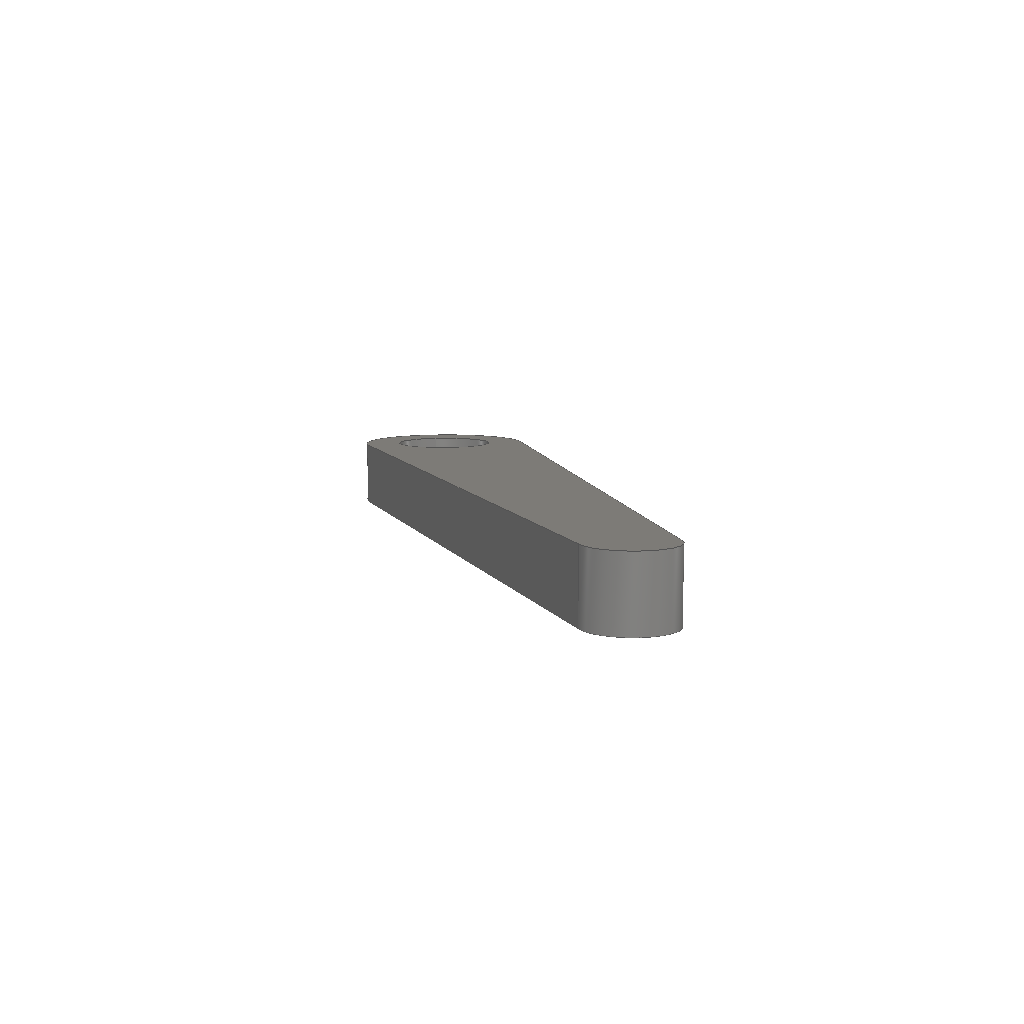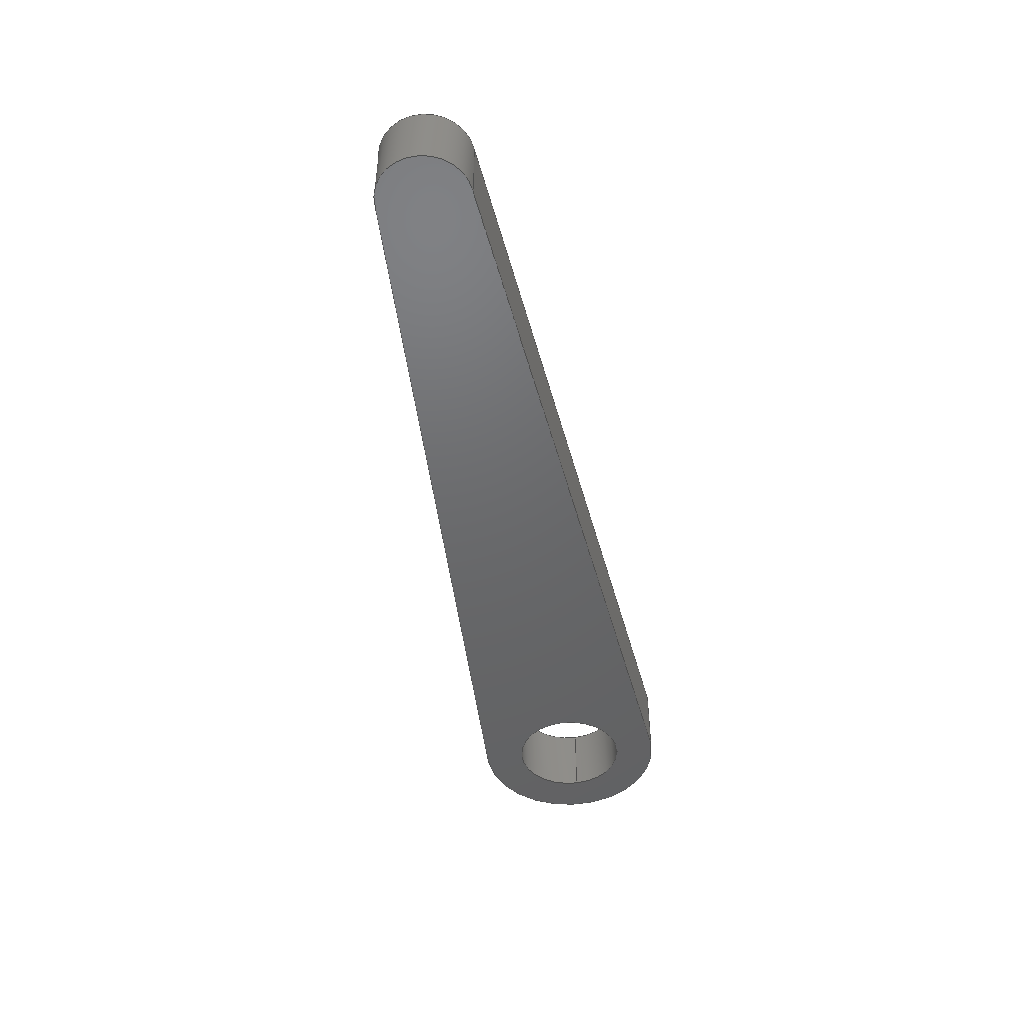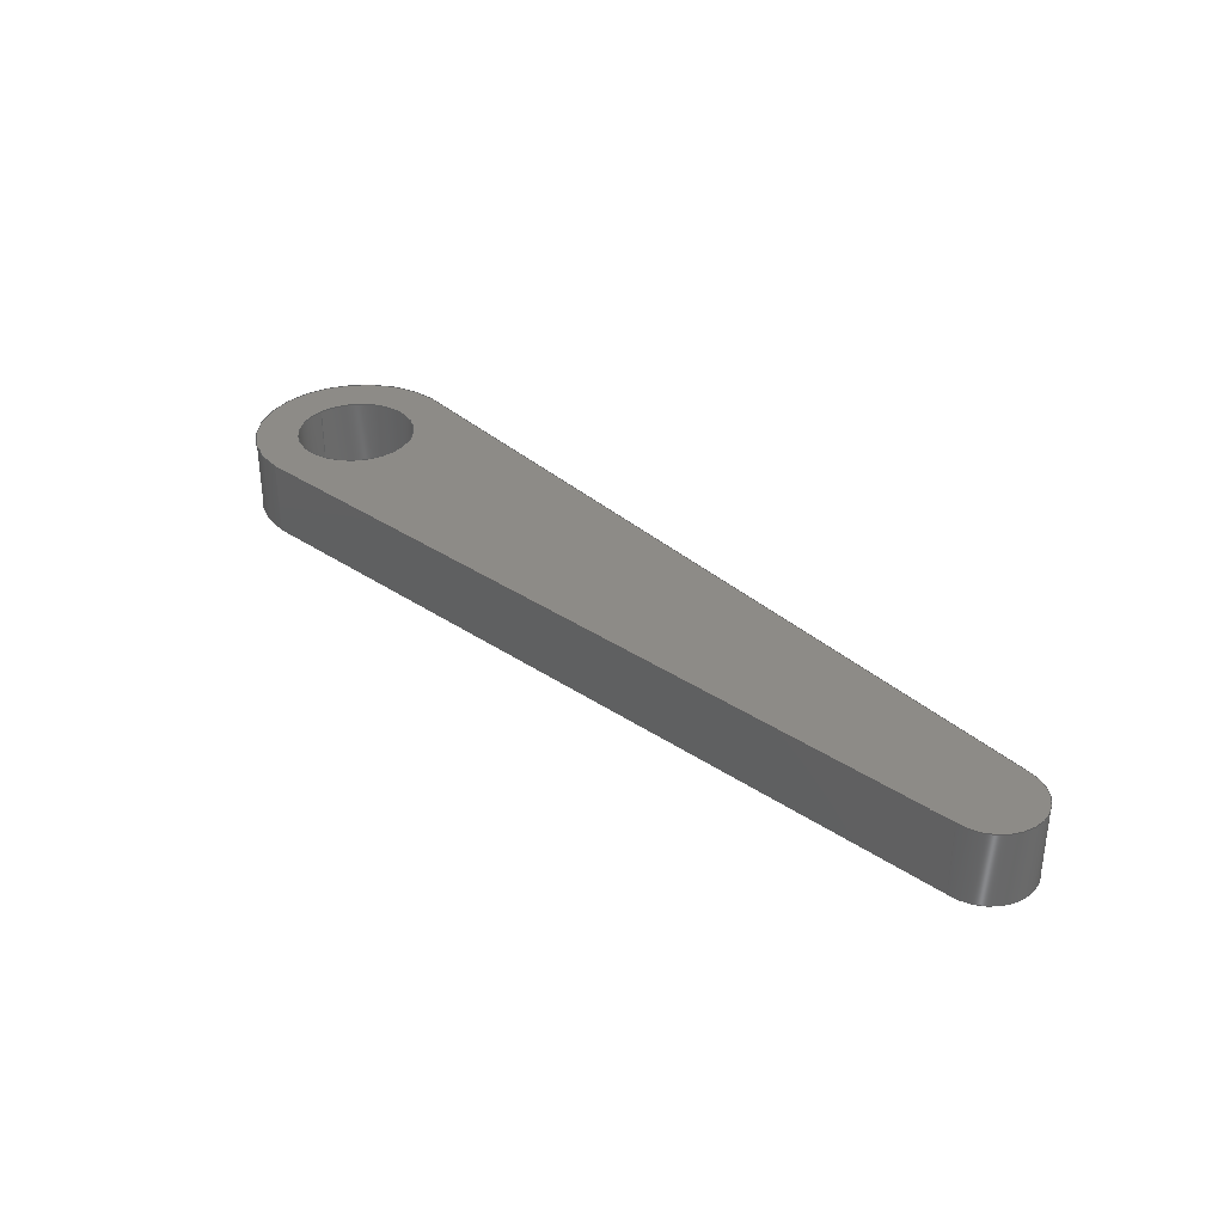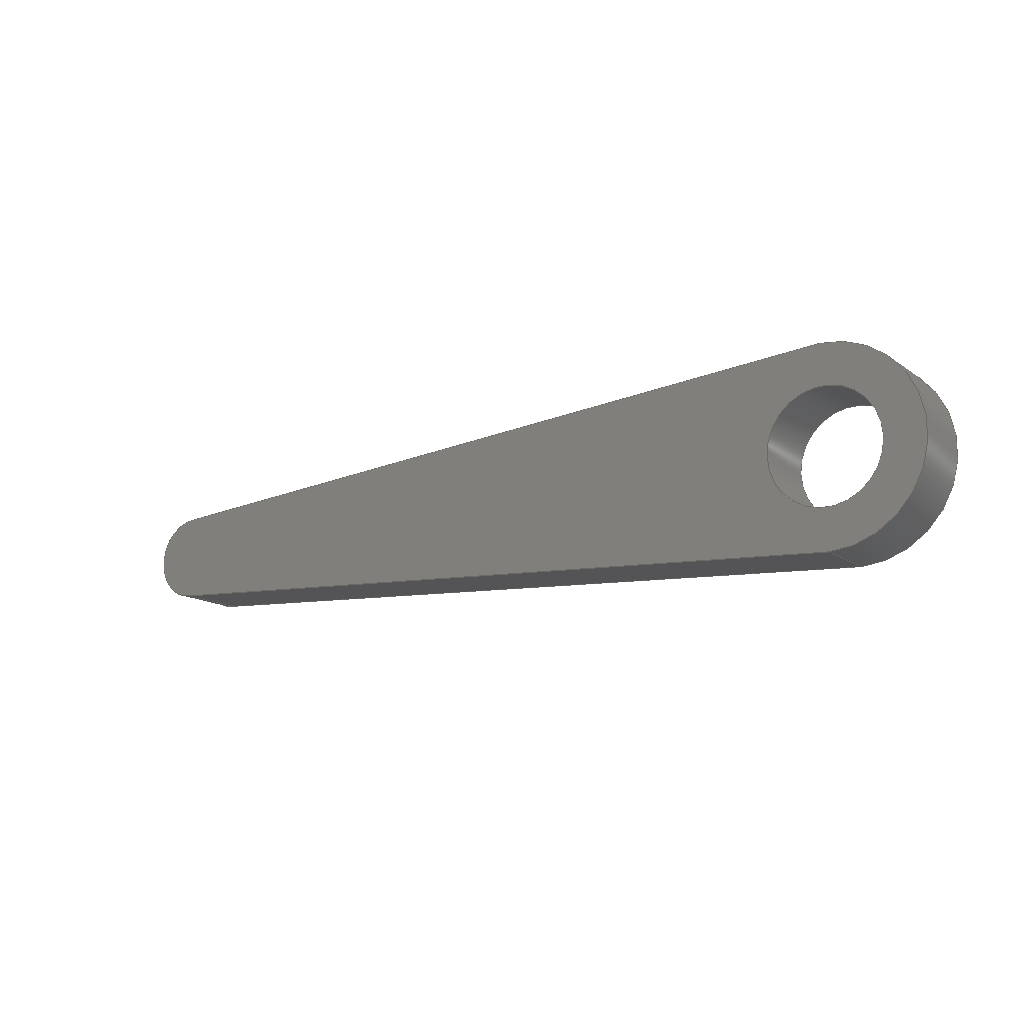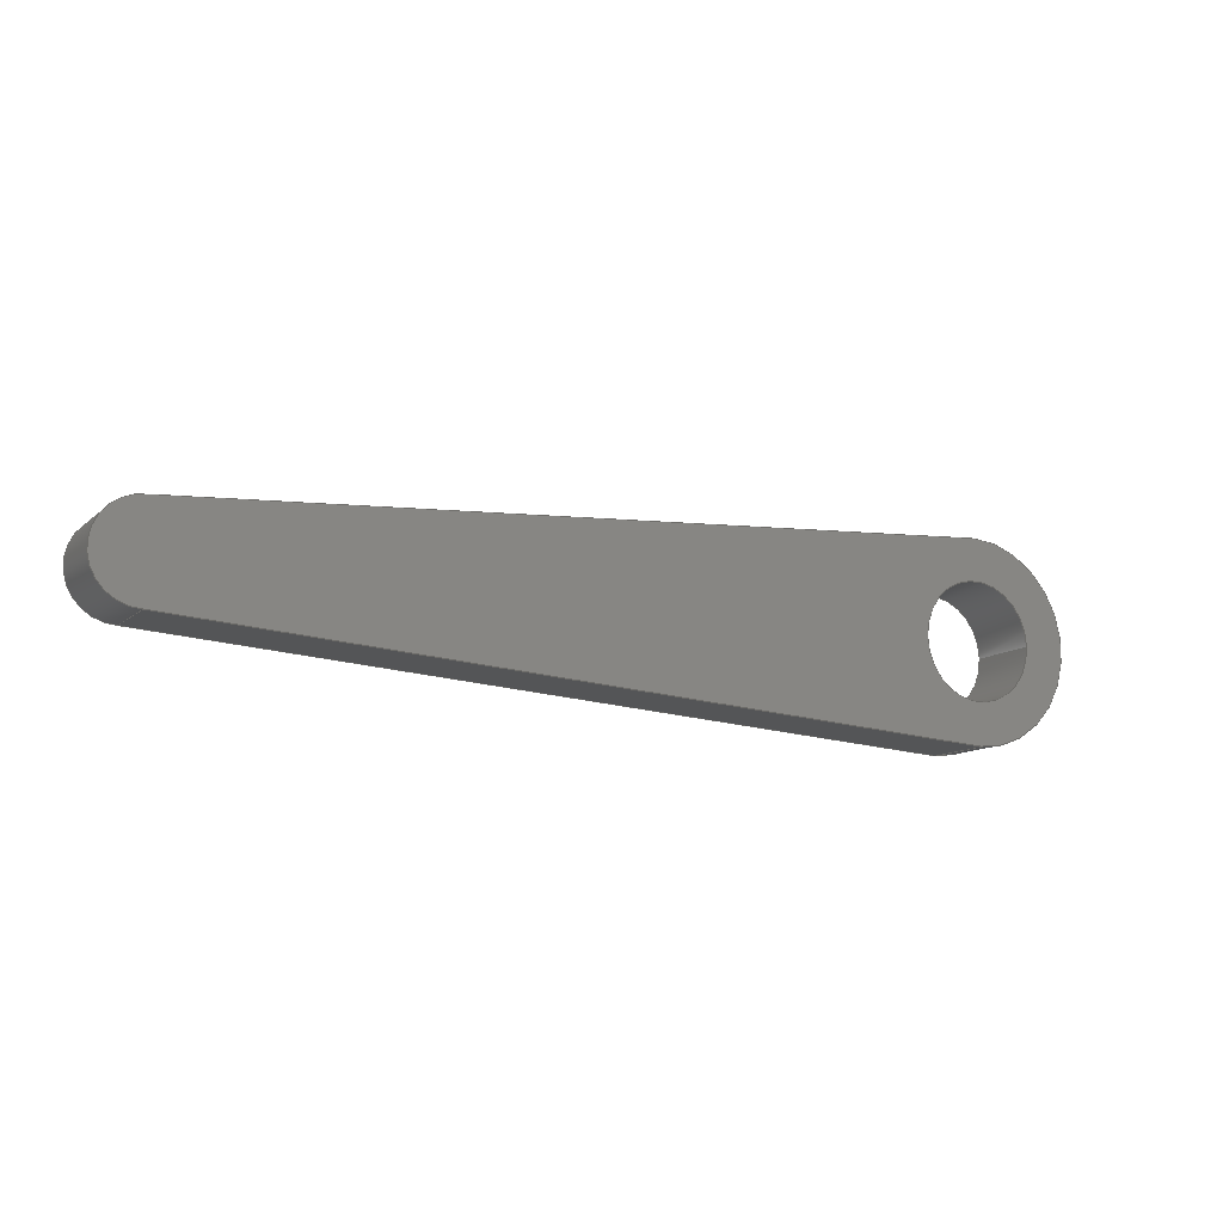
<metadata>
{"format":"step","ext":"step","renderer":"f3d","projection":"perspective","resolution":1024,"background":"white","views":[{"elev":8.5,"azim":76.4,"up":"+Y"},{"elev":-47.4,"azim":100.8,"up":"+Y"},{"elev":34.4,"azim":46.1,"up":"+Y"},{"elev":-14.6,"azim":-145.6,"up":"+Z"},{"elev":-11.5,"azim":152.0,"up":"+Z"}]}
</metadata>
<code>
ISO-10303-21;
DATA;
#1=MECHANICAL_DESIGN_GEOMETRIC_PRESENTATION_REPRESENTATION('',(#4),#217);
#2=SHAPE_REPRESENTATION_RELATIONSHIP('SRR','None',#224,#3);
#3=ADVANCED_BREP_SHAPE_REPRESENTATION('',(#5),#216);
#4=STYLED_ITEM('',(#233),#5);
#5=MANIFOLD_SOLID_BREP('Body1',#117);
#6=FACE_BOUND('',#25,.T.);
#7=FACE_BOUND('',#27,.T.);
#8=PLANE('',#134);
#9=PLANE('',#138);
#10=PLANE('',#142);
#11=PLANE('',#143);
#12=FACE_OUTER_BOUND('',#19,.T.);
#13=FACE_OUTER_BOUND('',#20,.T.);
#14=FACE_OUTER_BOUND('',#21,.T.);
#15=FACE_OUTER_BOUND('',#22,.T.);
#16=FACE_OUTER_BOUND('',#23,.T.);
#17=FACE_OUTER_BOUND('',#24,.T.);
#18=FACE_OUTER_BOUND('',#26,.T.);
#19=EDGE_LOOP('',(#77,#78,#79,#80));
#20=EDGE_LOOP('',(#81,#82,#83,#84));
#21=EDGE_LOOP('',(#85,#86,#87,#88));
#22=EDGE_LOOP('',(#89,#90,#91,#92));
#23=EDGE_LOOP('',(#93,#94,#95,#96));
#24=EDGE_LOOP('',(#97,#98,#99,#100));
#25=EDGE_LOOP('',(#101));
#26=EDGE_LOOP('',(#102,#103,#104,#105));
#27=EDGE_LOOP('',(#106));
#28=LINE('',#186,#37);
#29=LINE('',#191,#38);
#30=LINE('',#193,#39);
#31=LINE('',#195,#40);
#32=LINE('',#196,#41);
#33=LINE('',#202,#42);
#34=LINE('',#205,#43);
#35=LINE('',#207,#44);
#36=LINE('',#208,#45);
#37=VECTOR('',#150,0.16);
#38=VECTOR('',#155,1);
#39=VECTOR('',#156,1);
#40=VECTOR('',#157,1);
#41=VECTOR('',#158,1);
#42=VECTOR('',#165,1);
#43=VECTOR('',#168,1);
#44=VECTOR('',#169,1);
#45=VECTOR('',#170,1);
#46=CIRCLE('',#132,0.16);
#47=CIRCLE('',#133,0.16);
#48=CIRCLE('',#136,0.125);
#49=CIRCLE('',#137,0.125);
#50=CIRCLE('',#140,0.275);
#51=CIRCLE('',#141,0.275);
#52=VERTEX_POINT('',#183);
#53=VERTEX_POINT('',#185);
#54=VERTEX_POINT('',#189);
#55=VERTEX_POINT('',#190);
#56=VERTEX_POINT('',#192);
#57=VERTEX_POINT('',#194);
#58=VERTEX_POINT('',#198);
#59=VERTEX_POINT('',#200);
#60=VERTEX_POINT('',#204);
#61=VERTEX_POINT('',#206);
#62=EDGE_CURVE('',#52,#52,#46,.T.);
#63=EDGE_CURVE('',#52,#53,#28,.T.);
#64=EDGE_CURVE('',#53,#53,#47,.T.);
#65=EDGE_CURVE('',#54,#55,#29,.T.);
#66=EDGE_CURVE('',#54,#56,#30,.T.);
#67=EDGE_CURVE('',#57,#56,#31,.T.);
#68=EDGE_CURVE('',#55,#57,#32,.T.);
#69=EDGE_CURVE('',#58,#55,#48,.T.);
#70=EDGE_CURVE('',#59,#57,#49,.T.);
#71=EDGE_CURVE('',#58,#59,#33,.T.);
#72=EDGE_CURVE('',#60,#58,#34,.T.);
#73=EDGE_CURVE('',#61,#59,#35,.T.);
#74=EDGE_CURVE('',#60,#61,#36,.T.);
#75=EDGE_CURVE('',#54,#60,#50,.T.);
#76=EDGE_CURVE('',#56,#61,#51,.T.);
#77=ORIENTED_EDGE('',*,*,#62,.F.);
#78=ORIENTED_EDGE('',*,*,#63,.T.);
#79=ORIENTED_EDGE('',*,*,#64,.T.);
#80=ORIENTED_EDGE('',*,*,#63,.F.);
#81=ORIENTED_EDGE('',*,*,#65,.F.);
#82=ORIENTED_EDGE('',*,*,#66,.T.);
#83=ORIENTED_EDGE('',*,*,#67,.F.);
#84=ORIENTED_EDGE('',*,*,#68,.F.);
#85=ORIENTED_EDGE('',*,*,#69,.T.);
#86=ORIENTED_EDGE('',*,*,#68,.T.);
#87=ORIENTED_EDGE('',*,*,#70,.F.);
#88=ORIENTED_EDGE('',*,*,#71,.F.);
#89=ORIENTED_EDGE('',*,*,#72,.T.);
#90=ORIENTED_EDGE('',*,*,#71,.T.);
#91=ORIENTED_EDGE('',*,*,#73,.F.);
#92=ORIENTED_EDGE('',*,*,#74,.F.);
#93=ORIENTED_EDGE('',*,*,#75,.T.);
#94=ORIENTED_EDGE('',*,*,#74,.T.);
#95=ORIENTED_EDGE('',*,*,#76,.F.);
#96=ORIENTED_EDGE('',*,*,#66,.F.);
#97=ORIENTED_EDGE('',*,*,#76,.T.);
#98=ORIENTED_EDGE('',*,*,#73,.T.);
#99=ORIENTED_EDGE('',*,*,#70,.T.);
#100=ORIENTED_EDGE('',*,*,#67,.T.);
#101=ORIENTED_EDGE('',*,*,#62,.T.);
#102=ORIENTED_EDGE('',*,*,#75,.F.);
#103=ORIENTED_EDGE('',*,*,#65,.T.);
#104=ORIENTED_EDGE('',*,*,#69,.F.);
#105=ORIENTED_EDGE('',*,*,#72,.F.);
#106=ORIENTED_EDGE('',*,*,#64,.F.);
#107=CYLINDRICAL_SURFACE('',#131,0.16);
#108=CYLINDRICAL_SURFACE('',#135,0.125);
#109=CYLINDRICAL_SURFACE('',#139,0.275);
#110=ADVANCED_FACE('',(#12),#107,.F.);
#111=ADVANCED_FACE('',(#13),#8,.T.);
#112=ADVANCED_FACE('',(#14),#108,.T.);
#113=ADVANCED_FACE('',(#15),#9,.T.);
#114=ADVANCED_FACE('',(#16),#109,.T.);
#115=ADVANCED_FACE('',(#17,#6),#10,.T.);
#116=ADVANCED_FACE('',(#18,#7),#11,.F.);
#117=CLOSED_SHELL('',(#110,#111,#112,#113,#114,#115,#116));
#118=DERIVED_UNIT_ELEMENT(#120,1);
#119=DERIVED_UNIT_ELEMENT(#219,3);
#120=(
MASS_UNIT()
NAMED_UNIT(*)
SI_UNIT(.KILO.,.GRAM.)
);
#121=DERIVED_UNIT((#118,#119));
#122=MEASURE_REPRESENTATION_ITEM('density measure',
POSITIVE_RATIO_MEASURE(1060),#121);
#123=PROPERTY_DEFINITION_REPRESENTATION(#128,#125);
#124=PROPERTY_DEFINITION_REPRESENTATION(#129,#126);
#125=REPRESENTATION('material name',(#127),#216);
#126=REPRESENTATION('density',(#122),#216);
#127=DESCRIPTIVE_REPRESENTATION_ITEM('ABS Plastic','ABS Plastic');
#128=PROPERTY_DEFINITION('material property','material name',#226);
#129=PROPERTY_DEFINITION('material property','density of part',#226);
#130=AXIS2_PLACEMENT_3D('placement',#181,#144,#145);
#131=AXIS2_PLACEMENT_3D('',#182,#146,#147);
#132=AXIS2_PLACEMENT_3D('',#184,#148,#149);
#133=AXIS2_PLACEMENT_3D('',#187,#151,#152);
#134=AXIS2_PLACEMENT_3D('',#188,#153,#154);
#135=AXIS2_PLACEMENT_3D('',#197,#159,#160);
#136=AXIS2_PLACEMENT_3D('',#199,#161,#162);
#137=AXIS2_PLACEMENT_3D('',#201,#163,#164);
#138=AXIS2_PLACEMENT_3D('',#203,#166,#167);
#139=AXIS2_PLACEMENT_3D('',#209,#171,#172);
#140=AXIS2_PLACEMENT_3D('',#210,#173,#174);
#141=AXIS2_PLACEMENT_3D('',#211,#175,#176);
#142=AXIS2_PLACEMENT_3D('',#212,#177,#178);
#143=AXIS2_PLACEMENT_3D('',#213,#179,#180);
#144=DIRECTION('axis',(0,0,1));
#145=DIRECTION('refdir',(1,0,0));
#146=DIRECTION('center_axis',(0,1,0));
#147=DIRECTION('ref_axis',(1,0,0));
#148=DIRECTION('center_axis',(0,-1,0));
#149=DIRECTION('ref_axis',(1,0,0));
#150=DIRECTION('',(0,-1,0));
#151=DIRECTION('center_axis',(0,-1,0));
#152=DIRECTION('ref_axis',(1,0,0));
#153=DIRECTION('center_axis',(0.06802,0,-0.9977));
#154=DIRECTION('ref_axis',(-0.9977,0,-0.06802));
#155=DIRECTION('',(0.9977,0,0.06802));
#156=DIRECTION('',(0,1,0));
#157=DIRECTION('',(-0.9977,0,-0.06802));
#158=DIRECTION('',(0,1,0));
#159=DIRECTION('center_axis',(0,1,0));
#160=DIRECTION('ref_axis',(1,0,0));
#161=DIRECTION('center_axis',(0,1,0));
#162=DIRECTION('ref_axis',(1,0,0));
#163=DIRECTION('center_axis',(0,1,0));
#164=DIRECTION('ref_axis',(1,0,0));
#165=DIRECTION('',(0,1,0));
#166=DIRECTION('center_axis',(0.06802,0,0.9977));
#167=DIRECTION('ref_axis',(0.9977,0,-0.06802));
#168=DIRECTION('',(0.9977,0,-0.06802));
#169=DIRECTION('',(0.9977,0,-0.06802));
#170=DIRECTION('',(0,1,0));
#171=DIRECTION('center_axis',(0,1,0));
#172=DIRECTION('ref_axis',(-1,0,-1.225e-16));
#173=DIRECTION('center_axis',(0,1,0));
#174=DIRECTION('ref_axis',(1,0,0));
#175=DIRECTION('center_axis',(0,1,0));
#176=DIRECTION('ref_axis',(1,0,0));
#177=DIRECTION('center_axis',(0,1,0));
#178=DIRECTION('ref_axis',(1,0,0));
#179=DIRECTION('center_axis',(0,1,0));
#180=DIRECTION('ref_axis',(1,0,0));
#181=CARTESIAN_POINT('',(0,0,0));
#182=CARTESIAN_POINT('Origin',(16,0,15.1));
#183=CARTESIAN_POINT('',(15.84,0.2,15.1));
#184=CARTESIAN_POINT('Origin',(16,0.2,15.1));
#185=CARTESIAN_POINT('',(15.84,0,15.1));
#186=CARTESIAN_POINT('',(15.84,0,15.1));
#187=CARTESIAN_POINT('Origin',(16,0,15.1));
#188=CARTESIAN_POINT('Origin',(18.2,0,14.98));
#189=CARTESIAN_POINT('',(16,0,14.83));
#190=CARTESIAN_POINT('',(18.2,0,14.98));
#191=CARTESIAN_POINT('',(16,0,14.83));
#192=CARTESIAN_POINT('',(16,0.2,14.83));
#193=CARTESIAN_POINT('',(16,0,14.83));
#194=CARTESIAN_POINT('',(18.2,0.2,14.98));
#195=CARTESIAN_POINT('',(16,0.2,14.83));
#196=CARTESIAN_POINT('',(18.2,0,14.98));
#197=CARTESIAN_POINT('Origin',(18.2,0,15.1));
#198=CARTESIAN_POINT('',(18.2,0,15.23));
#199=CARTESIAN_POINT('Origin',(18.2,0,15.1));
#200=CARTESIAN_POINT('',(18.2,0.2,15.23));
#201=CARTESIAN_POINT('Origin',(18.2,0.2,15.1));
#202=CARTESIAN_POINT('',(18.2,0,15.23));
#203=CARTESIAN_POINT('Origin',(16,0,15.38));
#204=CARTESIAN_POINT('',(16,0,15.38));
#205=CARTESIAN_POINT('',(16,0,15.38));
#206=CARTESIAN_POINT('',(16,0.2,15.38));
#207=CARTESIAN_POINT('',(16,0.2,15.38));
#208=CARTESIAN_POINT('',(16,0,15.38));
#209=CARTESIAN_POINT('Origin',(16,0,15.1));
#210=CARTESIAN_POINT('Origin',(16,0,15.1));
#211=CARTESIAN_POINT('Origin',(16,0.2,15.1));
#212=CARTESIAN_POINT('Origin',(17.03,0.2,15.1));
#213=CARTESIAN_POINT('Origin',(17.03,0,15.1));
#214=UNCERTAINTY_MEASURE_WITH_UNIT(LENGTH_MEASURE(0.001),#218,
'DISTANCE_ACCURACY_VALUE',
'Maximum model space distance between geometric entities at asserted c
onnectivities');
#215=UNCERTAINTY_MEASURE_WITH_UNIT(LENGTH_MEASURE(0.001),#218,
'DISTANCE_ACCURACY_VALUE',
'Maximum model space distance between geometric entities at asserted c
onnectivities');
#216=(
GEOMETRIC_REPRESENTATION_CONTEXT(3)
GLOBAL_UNCERTAINTY_ASSIGNED_CONTEXT((#214))
GLOBAL_UNIT_ASSIGNED_CONTEXT((#218,#220,#221))
REPRESENTATION_CONTEXT('','3D')
);
#217=(
GEOMETRIC_REPRESENTATION_CONTEXT(3)
GLOBAL_UNCERTAINTY_ASSIGNED_CONTEXT((#215))
GLOBAL_UNIT_ASSIGNED_CONTEXT((#218,#220,#221))
REPRESENTATION_CONTEXT('','3D')
);
#218=(
LENGTH_UNIT()
NAMED_UNIT(*)
SI_UNIT(.CENTI.,.METRE.)
);
#219=(
LENGTH_UNIT()
NAMED_UNIT(*)
SI_UNIT($,.METRE.)
);
#220=(
NAMED_UNIT(*)
PLANE_ANGLE_UNIT()
SI_UNIT($,.RADIAN.)
);
#221=(
NAMED_UNIT(*)
SI_UNIT($,.STERADIAN.)
SOLID_ANGLE_UNIT()
);
#222=SHAPE_DEFINITION_REPRESENTATION(#223,#224);
#223=PRODUCT_DEFINITION_SHAPE('',$,#226);
#224=SHAPE_REPRESENTATION('',(#130),#216);
#225=PRODUCT_DEFINITION_CONTEXT('part definition',#230,'design');
#226=PRODUCT_DEFINITION('lever','lever',#227,#225);
#227=PRODUCT_DEFINITION_FORMATION('',$,#232);
#228=PRODUCT_RELATED_PRODUCT_CATEGORY('lever','lever',(#232));
#229=APPLICATION_PROTOCOL_DEFINITION('international standard',
'automotive_design',2009,#230);
#230=APPLICATION_CONTEXT(
'Core Data for Automotive Mechanical Design Process');
#231=PRODUCT_CONTEXT('part definition',#230,'mechanical');
#232=PRODUCT('lever','lever',$,(#231));
#233=PRESENTATION_STYLE_ASSIGNMENT((#234));
#234=SURFACE_STYLE_USAGE(.BOTH.,#235);
#235=SURFACE_SIDE_STYLE('',(#236));
#236=SURFACE_STYLE_FILL_AREA(#237);
#237=FILL_AREA_STYLE('Plastic - Texture - Random',(#238));
#238=FILL_AREA_STYLE_COLOUR('Plastic - Texture - Random',#239);
#239=COLOUR_RGB('Plastic - Texture - Random',0.09804,0.09804,
0.09804);
ENDSEC;
END-ISO-10303-21;

</code>
